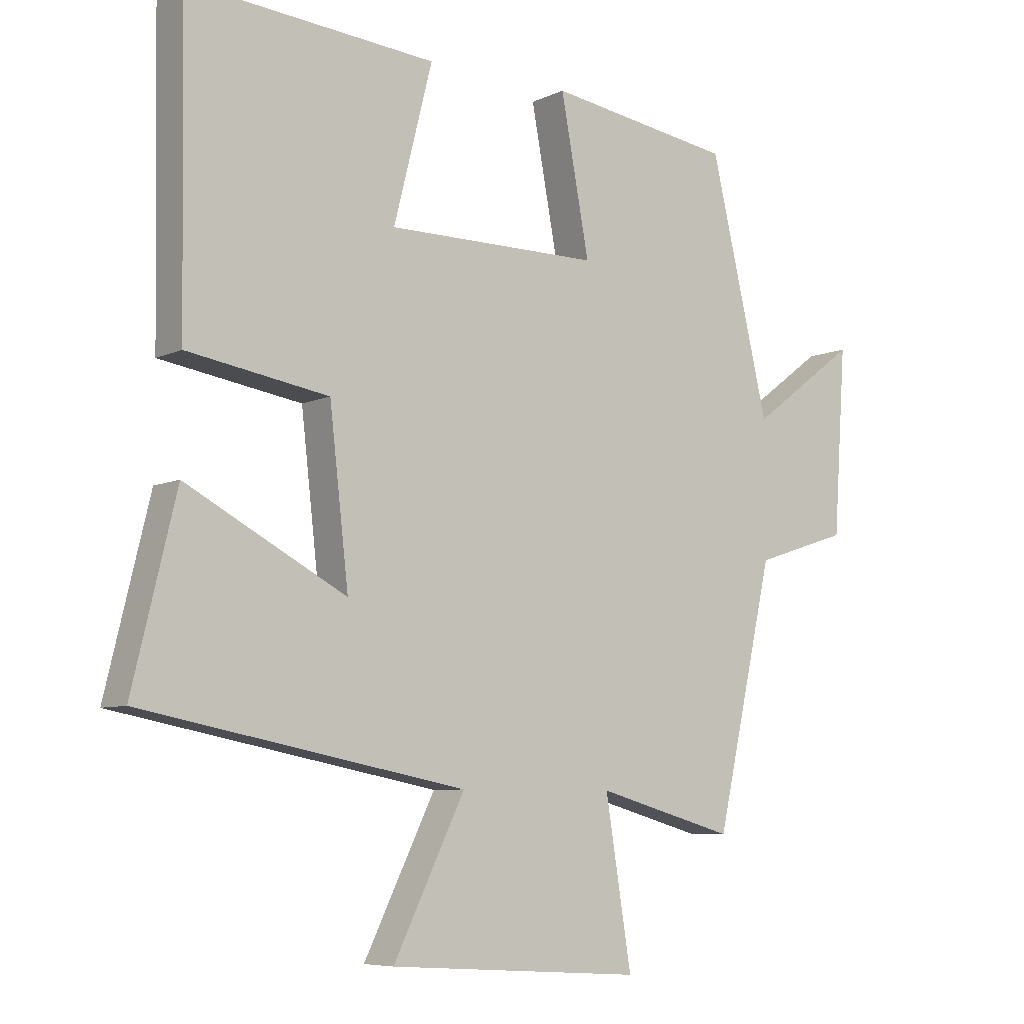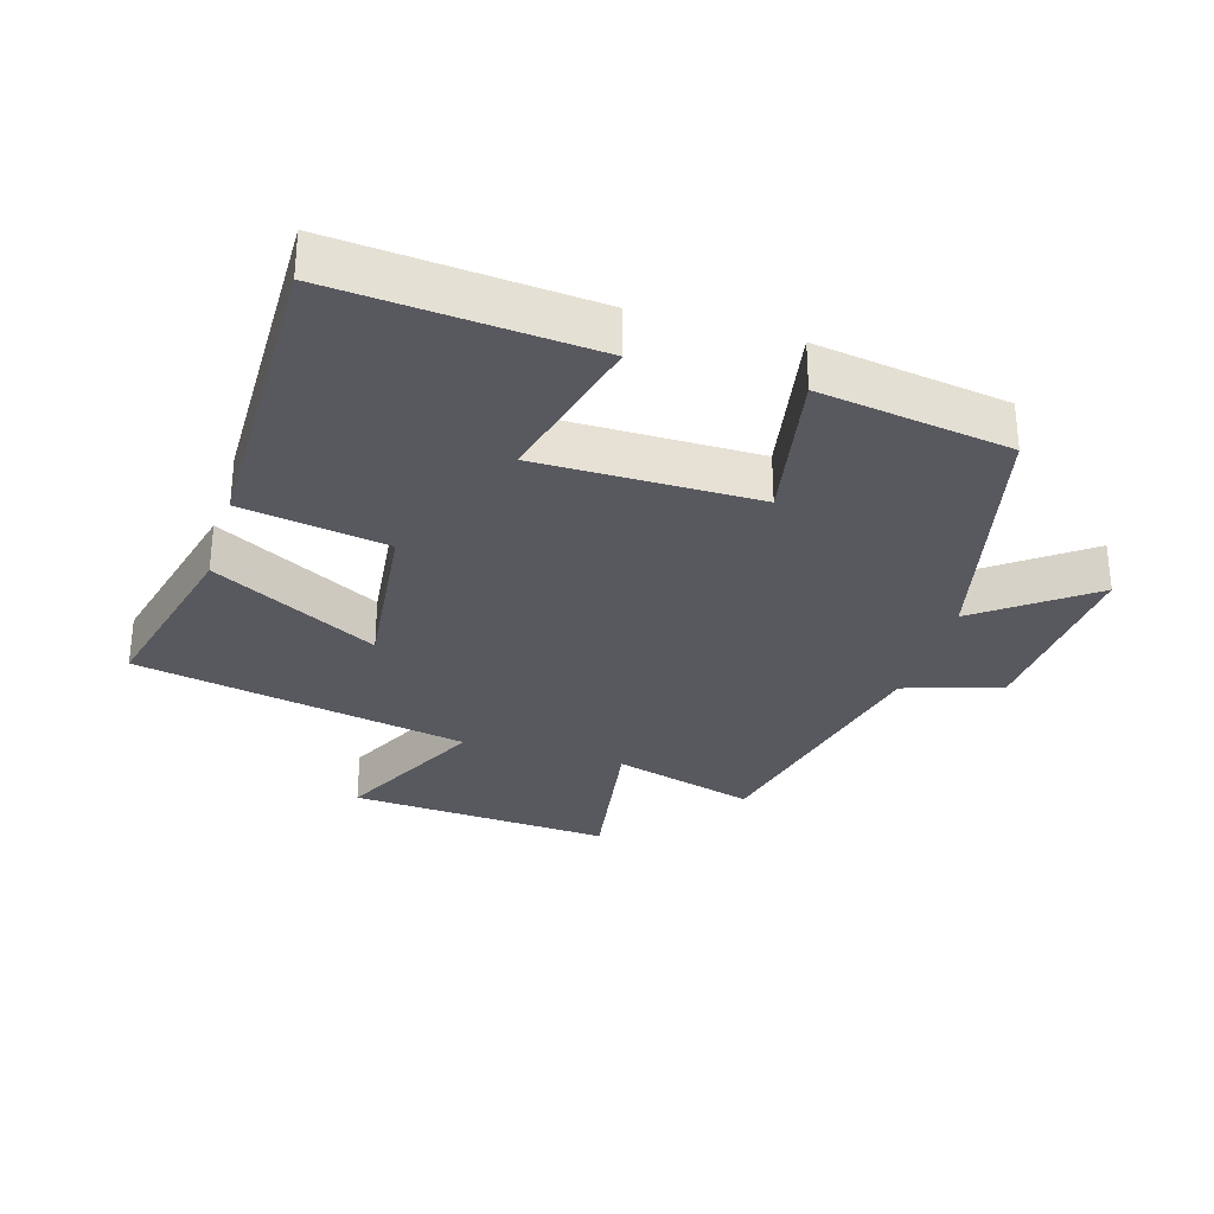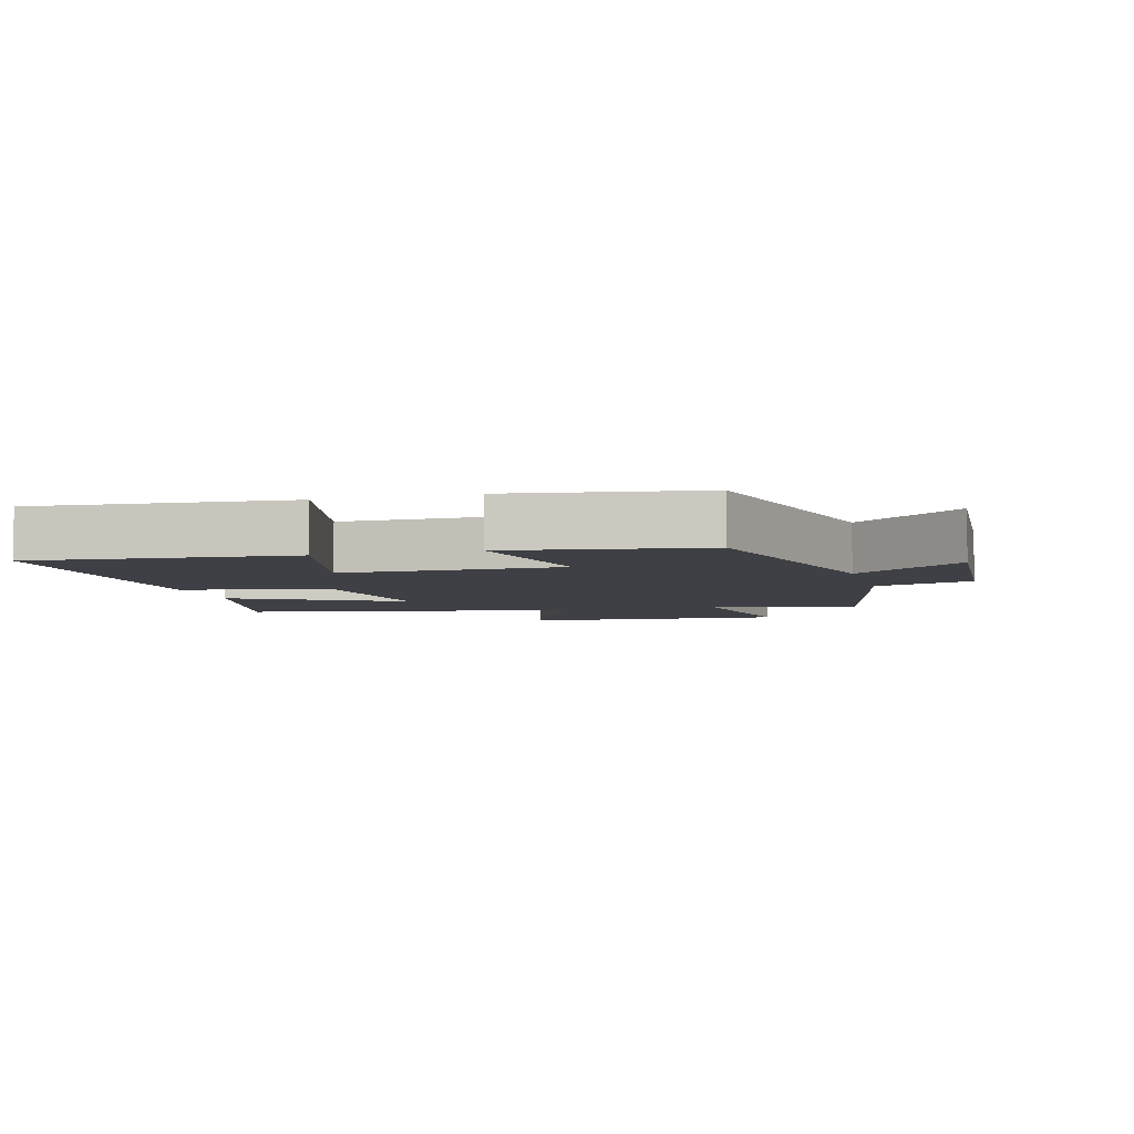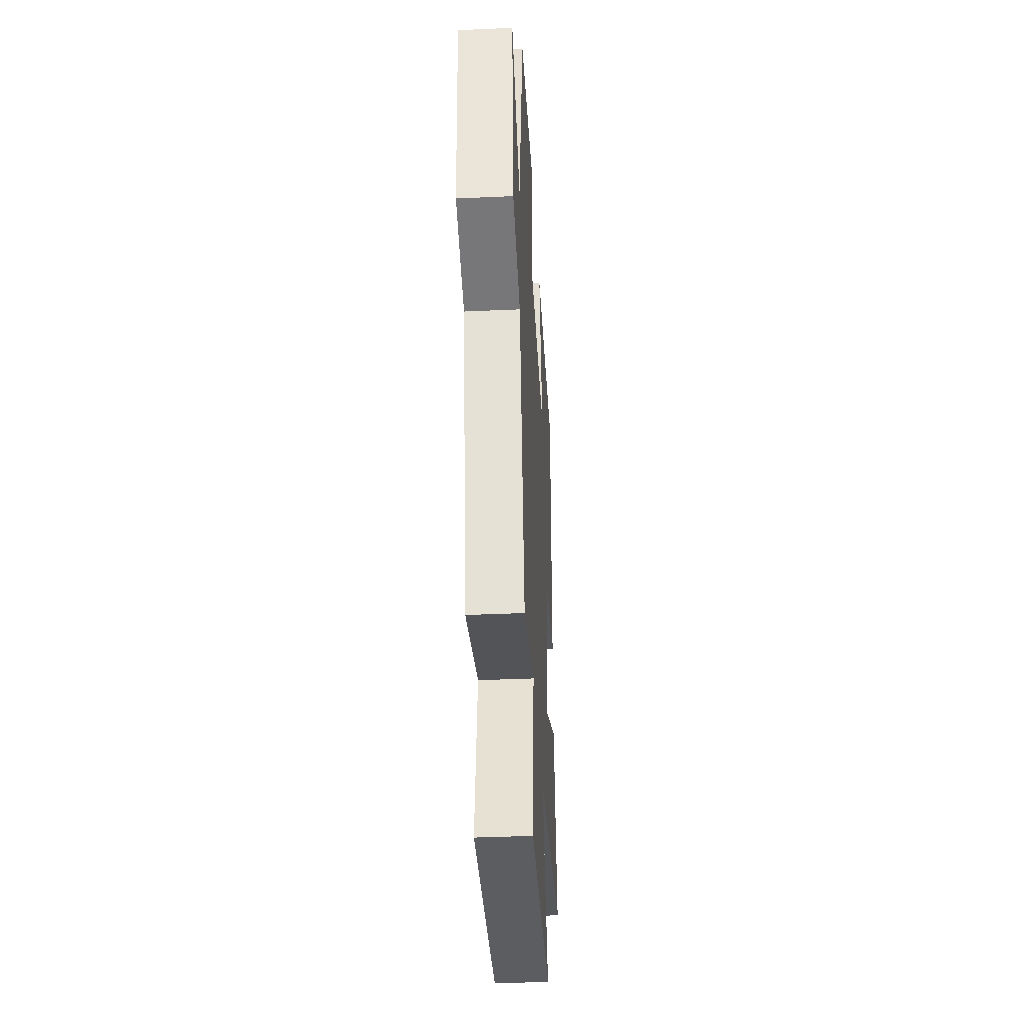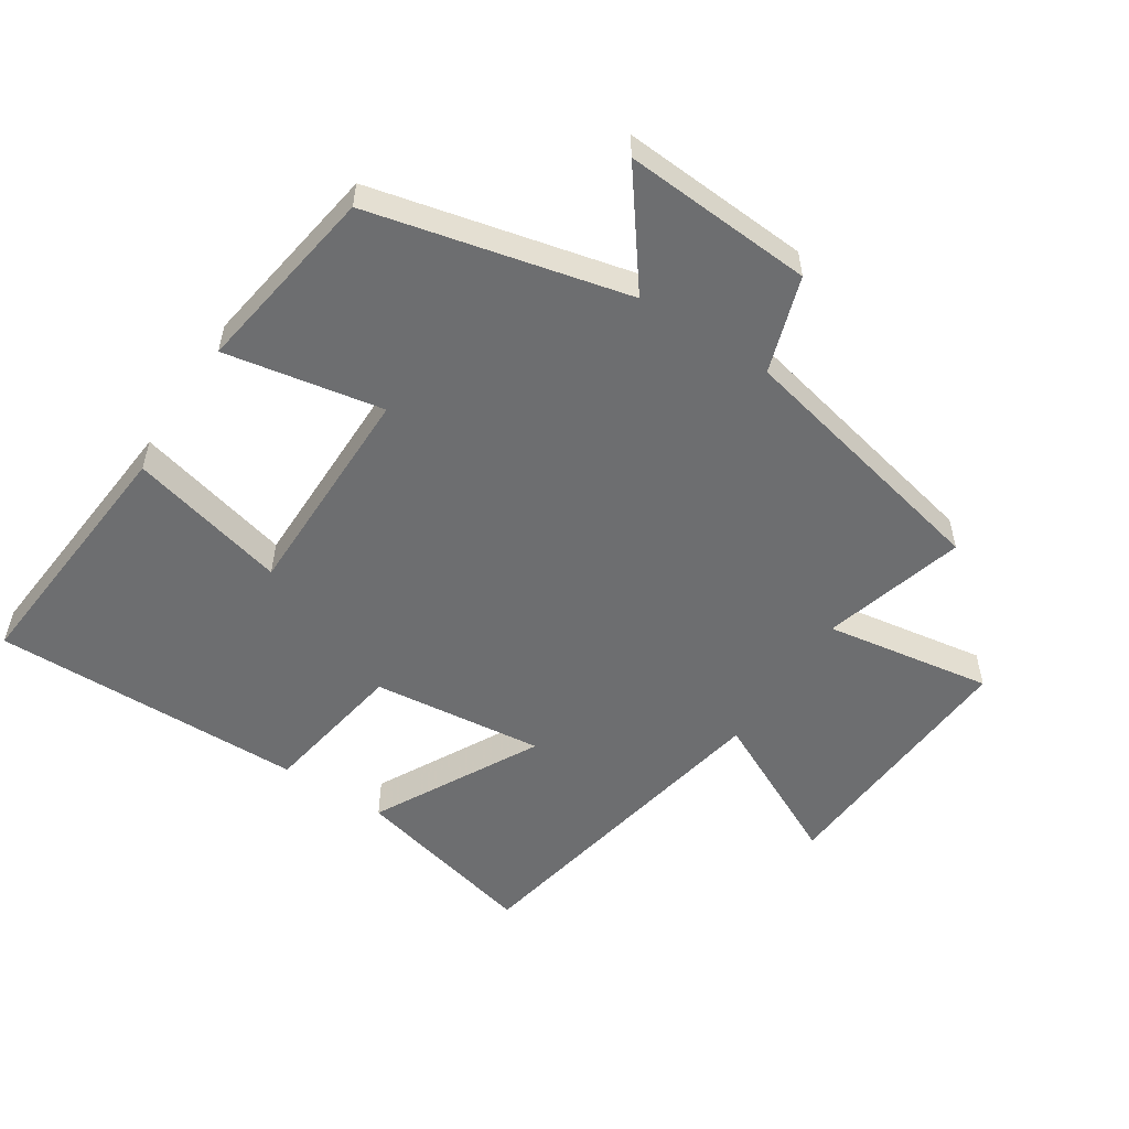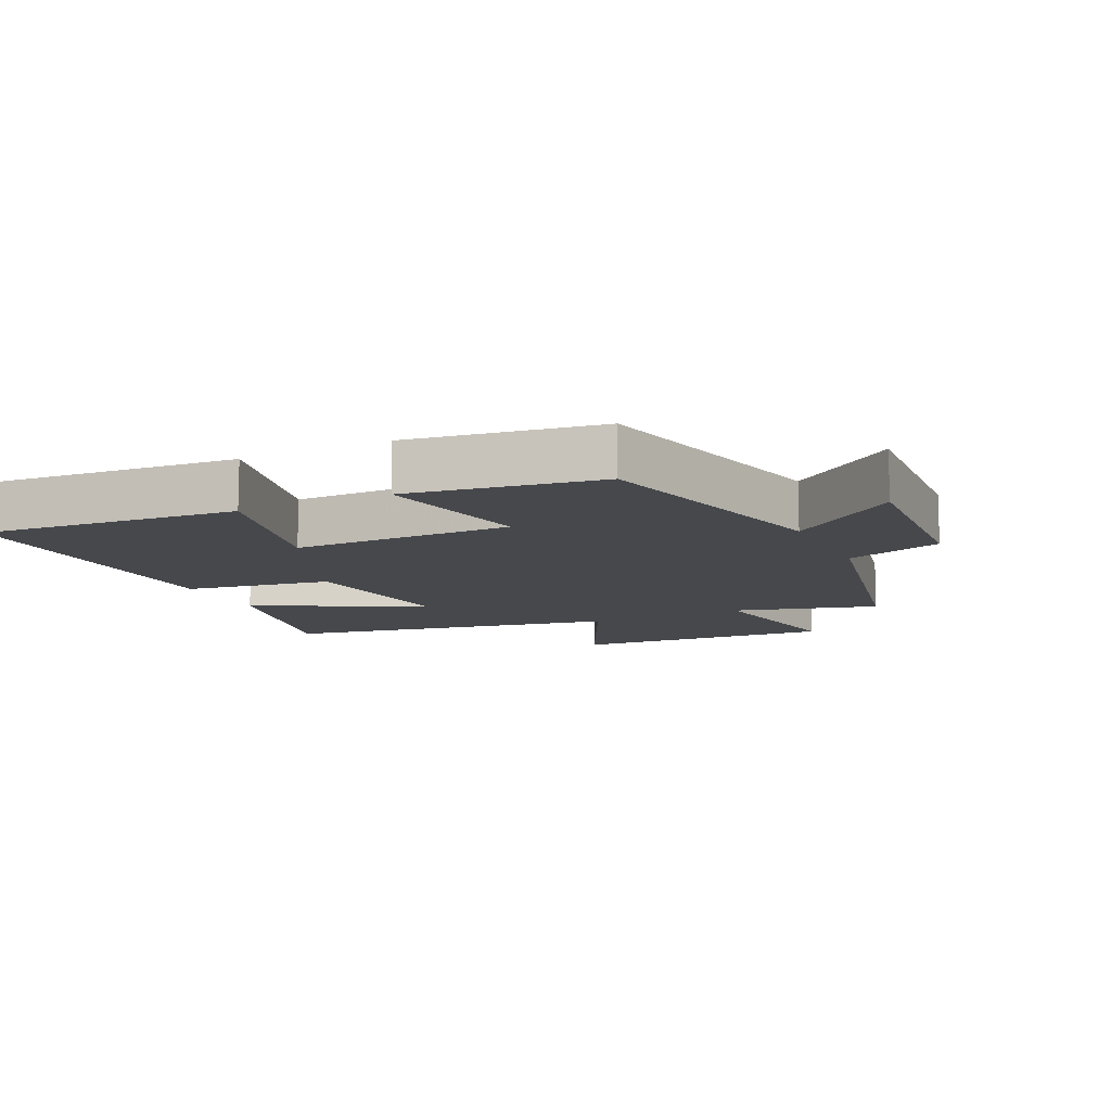
<metadata>
{"format":"obj","ext":"obj","renderer":"f3d","projection":"perspective","resolution":1024,"background":"white","views":[{"elev":-7.0,"azim":-37.0,"up":"+Z"},{"elev":-30.4,"azim":-16.8,"up":"+Y"},{"elev":-5.2,"azim":15.5,"up":"+Y"},{"elev":-39.4,"azim":93.2,"up":"+Z"},{"elev":-54.3,"azim":57.0,"up":"+Y"},{"elev":-11.1,"azim":25.7,"up":"+Y"}]}
</metadata>
<code>
v 0.407 0.07 0.455
v 0.5 0.07 0.059
v 0.668 0.07 0.185
v 0.648 0.07 -0.107
v 0.5 0.07 -0.155
v 0.409 0.07 -0.562
v 0.19 0.07 -0.5
v 0.231 0.07 -0.757
v -0.171 0.07 -0.731
v -0.058 0.07 -0.5
v -0.569 0.07 -0.401
v -0.5 0.07 -0.115
v -0.247 0.07 -0.25
v -0.277 0.07 0.014
v -0.5 0.07 0.051
v -0.508 0.07 0.533
v -0.116 0.07 0.5
v -0.177 0.07 0.257
v 0.159 0.07 0.257
v 0.114 0.07 0.5
v 0.407 0 0.455
v 0.5 0 0.059
v 0.668 0 0.185
v 0.648 0 -0.107
v 0.5 0 -0.155
v 0.409 0 -0.562
v 0.19 0 -0.5
v 0.231 0 -0.757
v -0.171 0 -0.731
v -0.058 0 -0.5
v -0.569 0 -0.401
v -0.5 0 -0.115
v -0.247 0 -0.25
v -0.277 0 0.014
v -0.5 0 0.051
v -0.508 0 0.533
v -0.116 0 0.5
v -0.177 0 0.257
v 0.159 0 0.257
v 0.114 0 0.5
f 19 20 1 2
f 18 19 2
f 16 17 18
f 15 16 18
f 14 15 18
f 13 14 18 2
f 10 11 12 13
f 10 13 2
f 7 8 9 10
f 7 10 2 3
f 5 6 7
f 5 7 3
f 3 4 5
f 22 21 40 39
f 22 39 38
f 38 37 36
f 38 36 35
f 38 35 34
f 22 38 34 33
f 33 32 31 30
f 22 33 30
f 30 29 28 27
f 23 22 30 27
f 27 26 25
f 23 27 25
f 25 24 23
f 1 21 22 2
f 2 22 23 3
f 3 23 24 4
f 4 24 25 5
f 5 25 26 6
f 6 26 27 7
f 7 27 28 8
f 8 28 29 9
f 9 29 30 10
f 10 30 31 11
f 11 31 32 12
f 12 32 33 13
f 13 33 34 14
f 14 34 35 15
f 15 35 36 16
f 16 36 37 17
f 17 37 38 18
f 18 38 39 19
f 19 39 40 20
f 20 40 21 1

</code>
